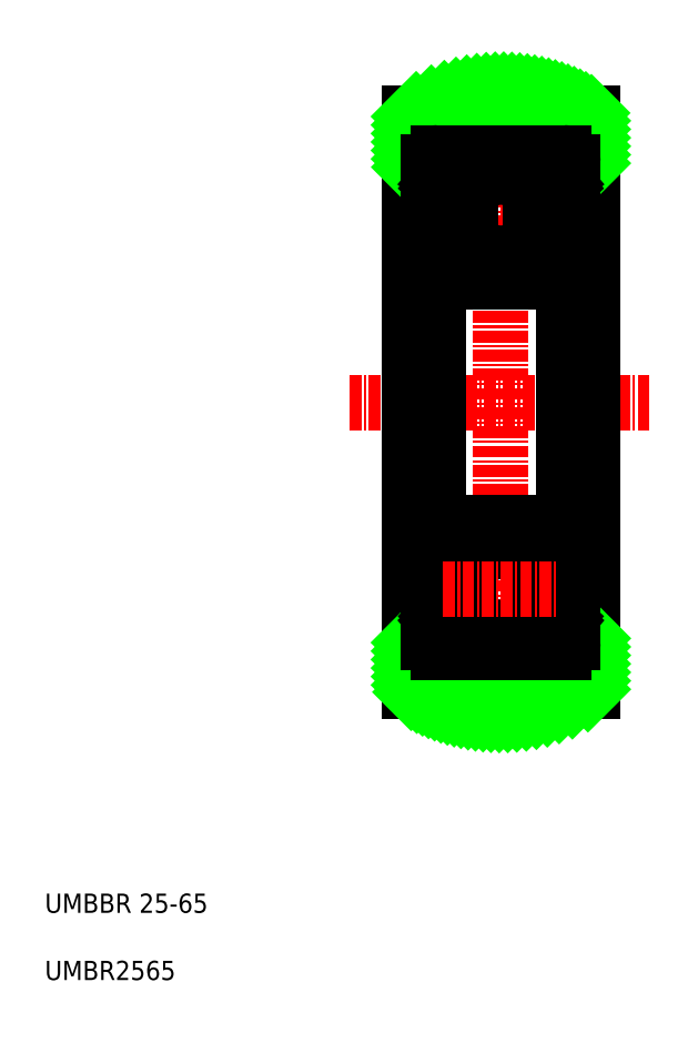
<metadata>
{"format":"dxf","ext":"dxf","renderer":"ezdxf+matplotlib","layout":"modelspace","background":"white","min_lineweight":24,"dpi":150}
</metadata>
<code>
0
SECTION
2
ENTITIES
0
TEXT
8
0
10
2.5
20
2.5
30
0
40
2
1
UMBR2565
0
TEXT
8
0
10
2.5
20
9.5
30
0
40
2
1
UMBBR 25-65
0
LINE
8
CENTER
10
34.24
20
62.68
30
0
11
65.76
21
62.68
31
0
0
LINE
8
CENTER
10
43.96
20
82.43
30
0
11
55.98
21
82.43
31
0
0
LINE
8
0
10
40.5
20
92.78
30
0
11
40.5
21
32.58
31
0
0
LINE
8
0
10
40.5
20
38.18
30
0
11
42.5
21
38.18
31
0
0
LINE
8
0
10
40.5
20
87.18
30
0
11
42.5
21
87.18
31
0
0
LINE
8
CENTER
10
50
20
98.18
30
0
11
50
21
27.18
31
0
0
LINE
8
0
10
59.5
20
92.78
30
0
11
59.5
21
32.58
31
0
0
LINE
8
0
10
57.5
20
38.18
30
0
11
59.5
21
38.18
31
0
0
LINE
8
0
10
57.5
20
87.18
30
0
11
59.5
21
87.18
31
0
0
ARC
8
0
10
50
20
75.18
30
0
40
20
50
61.64
51
118.4
0
ARC
8
0
10
50
20
50.18
30
0
40
20
50
241.6
51
298.4
0
INSERT
8
0
2
*X2
10
-578.5
20
170
30
0
0
LINE
8
0
10
43.5
20
36.68
30
0
11
56.5
21
36.68
31
0
0
LINE
8
0
10
55.34
20
40.73
30
0
11
53.12
21
40.73
31
0
0
LINE
8
0
10
55.16
20
45.63
30
0
11
53.12
21
45.63
31
0
0
LINE
8
0
10
43.5
20
75.18
30
0
11
56.5
21
75.18
31
0
0
LINE
8
0
10
43.5
20
88.68
30
0
11
56.5
21
88.68
31
0
0
LINE
8
0
10
43.5
20
50.18
30
0
11
56.5
21
50.18
31
0
0
LINE
8
0
10
55.16
20
79.73
30
0
11
53.12
21
79.73
31
0
0
LINE
8
0
10
55.34
20
84.63
30
0
11
53.12
21
84.63
31
0
0
LINE
8
0
10
42.5
20
87.68
30
0
11
42.5
21
37.68
31
0
0
ARC
8
0
10
42.7
20
39.43
30
0
40
0.2
50
90
51
180
0
ARC
8
0
10
42.7
20
46.63
30
0
40
0.2
50
180
51
270
0
CIRCLE
8
0
10
50
20
43.18
30
0
40
3.969
0
LINE
8
0
10
43.28
20
39.63
30
0
11
43.56
21
39.29
31
0
0
ARC
8
0
10
43.91
20
39.59
30
0
40
0.46
50
220.1
51
355
0
ARC
8
0
10
43.91
20
39.59
30
0
40
0.16
50
220
51
357.6
0
LINE
8
0
10
47.05
20
36.68
30
0
11
47.05
21
36.68
31
0
0
LINE
8
0
10
50
20
36.68
30
0
11
50
21
36.68
31
0
0
LINE
8
0
10
43.03
20
42.02
30
0
11
43.03
21
45.83
31
0
0
LINE
8
0
10
43.33
20
42.15
30
0
11
43.33
21
45.83
31
0
0
LINE
8
0
10
44.66
20
40.73
30
0
11
46.88
21
40.73
31
0
0
LINE
8
0
10
44.13
20
40.92
30
0
11
43.03
21
42.02
31
0
0
LINE
8
0
10
44.43
20
41.05
30
0
11
43.33
21
42.15
31
0
0
ARC
8
0
10
43.51
20
39.82
30
0
40
0.3
50
130
51
220.1
0
LINE
8
0
10
42.7
20
39.63
30
0
11
43.28
21
39.63
31
0
0
LINE
8
0
10
43.51
20
39.82
30
0
11
43.79
21
39.49
31
0
0
LINE
8
0
10
43.55
20
40.24
30
0
11
43.32
21
40.05
31
0
0
LINE
8
0
10
43.74
20
40.01
30
0
11
43.51
21
39.82
31
0
0
LINE
8
0
10
43.55
20
40.24
30
0
11
43.74
21
40.01
31
0
0
ARC
8
0
10
44.66
20
40.53
30
0
40
0.2
50
90
51
175
0
LINE
8
0
10
44.07
20
39.58
30
0
11
44.13
21
40.92
31
0
0
LINE
8
0
10
44.43
20
40.2
30
0
11
44.43
21
41.05
31
0
0
LINE
8
0
10
44.37
20
39.55
30
0
11
44.46
21
40.55
31
0
0
LINE
8
0
10
44.84
20
45.63
30
0
11
46.88
21
45.63
31
0
0
LINE
8
0
10
43.33
20
46.13
30
0
11
43.95
21
46.13
31
0
0
ARC
8
0
10
44
20
46.38
30
0
40
0.5996
50
87.17
51
135
0
LINE
8
0
10
43.95
20
45.83
30
0
11
43.33
21
45.83
31
0
0
ARC
8
0
10
43.33
20
45.83
30
0
40
0.3
50
90
51
180
0
LINE
8
0
10
43.2
20
46.43
30
0
11
43.57
21
46.8
31
0
0
LINE
8
0
10
42.7
20
46.43
30
0
11
43.2
21
46.43
31
0
0
ARC
8
0
10
44.84
20
45.83
30
0
40
0.2
50
200
51
270
0
LINE
8
0
10
44.28
20
46.78
30
0
11
44.65
21
45.76
31
0
0
ARC
8
0
10
44
20
46.68
30
0
40
0.3002
50
19.97
51
94.51
0
LINE
8
0
10
43.95
20
46.13
30
0
11
43.95
21
45.83
31
0
0
CIRCLE
8
0
10
50
20
82.18
30
0
40
3.969
0
LINE
8
0
10
43.03
20
83.33
30
0
11
43.03
21
79.53
31
0
0
LINE
8
0
10
43.33
20
83.21
30
0
11
43.33
21
79.53
31
0
0
ARC
8
0
10
42.7
20
78.73
30
0
40
0.2
50
90
51
180
0
LINE
8
0
10
44.84
20
79.73
30
0
11
46.88
21
79.73
31
0
0
ARC
8
0
10
44
20
78.98
30
0
40
0.5996
50
225
51
272.8
0
ARC
8
0
10
44
20
78.68
30
0
40
0.3002
50
265.5
51
340
0
LINE
8
0
10
43.95
20
79.53
30
0
11
43.33
21
79.53
31
0
0
LINE
8
0
10
43.33
20
79.23
30
0
11
43.95
21
79.23
31
0
0
LINE
8
0
10
43.2
20
78.93
30
0
11
43.57
21
78.55
31
0
0
ARC
8
0
10
43.33
20
79.53
30
0
40
0.3
50
180
51
270
0
LINE
8
0
10
42.7
20
78.93
30
0
11
43.2
21
78.93
31
0
0
LINE
8
0
10
43.95
20
79.23
30
0
11
43.95
21
79.53
31
0
0
LINE
8
0
10
44.28
20
78.57
30
0
11
44.65
21
79.6
31
0
0
ARC
8
0
10
44.84
20
79.53
30
0
40
0.2
50
90
51
160
0
ARC
8
0
10
42.7
20
85.93
30
0
40
0.2
50
180
51
270
0
LINE
8
0
10
44.43
20
85.15
30
0
11
44.43
21
84.31
31
0
0
LINE
8
0
10
44.07
20
85.77
30
0
11
44.13
21
84.43
31
0
0
LINE
8
0
10
44.13
20
84.43
30
0
11
43.03
21
83.33
31
0
0
LINE
8
0
10
44.43
20
84.31
30
0
11
43.33
21
83.21
31
0
0
LINE
8
0
10
44.66
20
84.63
30
0
11
46.88
21
84.63
31
0
0
ARC
8
0
10
43.91
20
85.77
30
0
40
0.16
50
2.375
51
140
0
ARC
8
0
10
43.91
20
85.77
30
0
40
0.46
50
4.987
51
139.9
0
ARC
8
0
10
43.51
20
85.53
30
0
40
0.3
50
139.9
51
230
0
LINE
8
0
10
43.28
20
85.73
30
0
11
43.56
21
86.06
31
0
0
LINE
8
0
10
42.7
20
85.73
30
0
11
43.28
21
85.73
31
0
0
LINE
8
0
10
43.55
20
85.11
30
0
11
43.74
21
85.34
31
0
0
LINE
8
0
10
43.74
20
85.34
30
0
11
43.51
21
85.53
31
0
0
LINE
8
0
10
43.55
20
85.11
30
0
11
43.32
21
85.3
31
0
0
LINE
8
0
10
43.51
20
85.53
30
0
11
43.79
21
85.87
31
0
0
LINE
8
0
10
44.37
20
85.81
30
0
11
44.46
21
84.81
31
0
0
ARC
8
0
10
44.66
20
84.83
30
0
40
0.2
50
185
51
270
0
LINE
8
0
10
57.5
20
87.68
30
0
11
57.5
21
37.68
31
0
0
ARC
8
0
10
56.09
20
39.59
30
0
40
0.16
50
182.4
51
320
0
ARC
8
0
10
56.09
20
39.59
30
0
40
0.46
50
185
51
319.9
0
LINE
8
0
10
56.72
20
39.63
30
0
11
56.44
21
39.29
31
0
0
LINE
8
0
10
56.67
20
42.15
30
0
11
56.67
21
45.83
31
0
0
LINE
8
0
10
56.97
20
42.02
30
0
11
56.97
21
45.83
31
0
0
LINE
8
0
10
57.3
20
39.63
30
0
11
56.72
21
39.63
31
0
0
LINE
8
0
10
55.57
20
41.05
30
0
11
56.67
21
42.15
31
0
0
LINE
8
0
10
55.87
20
40.92
30
0
11
56.97
21
42.02
31
0
0
ARC
8
0
10
55.34
20
40.53
30
0
40
0.2
50
4.987
51
90
0
LINE
8
0
10
55.57
20
40.2
30
0
11
55.57
21
41.05
31
0
0
LINE
8
0
10
55.93
20
39.58
30
0
11
55.87
21
40.92
31
0
0
LINE
8
0
10
56.45
20
40.24
30
0
11
56.26
21
40.01
31
0
0
LINE
8
0
10
56.26
20
40.01
30
0
11
56.49
21
39.82
31
0
0
LINE
8
0
10
56.45
20
40.24
30
0
11
56.68
21
40.05
31
0
0
LINE
8
0
10
56.49
20
39.82
30
0
11
56.21
21
39.49
31
0
0
LINE
8
0
10
55.63
20
39.55
30
0
11
55.54
21
40.55
31
0
0
ARC
8
0
10
56.49
20
39.82
30
0
40
0.3
50
319.9
51
50
0
ARC
8
0
10
57.3
20
39.43
30
0
40
0.2
50
0
51
90
0
LINE
8
0
10
57.3
20
46.43
30
0
11
56.8
21
46.43
31
0
0
ARC
8
0
10
56.67
20
45.83
30
0
40
0.3
50
0
51
90
0
LINE
8
0
10
55.72
20
46.78
30
0
11
55.35
21
45.76
31
0
0
ARC
8
0
10
55.16
20
45.83
30
0
40
0.2
50
270
51
340
0
LINE
8
0
10
56.05
20
45.83
30
0
11
56.67
21
45.83
31
0
0
LINE
8
0
10
56.05
20
46.13
30
0
11
56.05
21
45.83
31
0
0
ARC
8
0
10
56
20
46.38
30
0
40
0.5996
50
45
51
92.83
0
ARC
8
0
10
56
20
46.68
30
0
40
0.3002
50
85.49
51
160
0
LINE
8
0
10
56.67
20
46.13
30
0
11
56.05
21
46.13
31
0
0
LINE
8
0
10
56.8
20
46.43
30
0
11
56.43
21
46.8
31
0
0
ARC
8
0
10
57.3
20
46.63
30
0
40
0.2
50
270
51
0
0
LINE
8
0
10
56.97
20
83.33
30
0
11
56.97
21
79.53
31
0
0
LINE
8
0
10
56.67
20
83.21
30
0
11
56.67
21
79.53
31
0
0
ARC
8
0
10
56.67
20
79.53
30
0
40
0.3
50
270
51
0
0
LINE
8
0
10
57.3
20
78.93
30
0
11
56.8
21
78.93
31
0
0
ARC
8
0
10
56
20
78.68
30
0
40
0.3002
50
200
51
274.5
0
ARC
8
0
10
56
20
78.98
30
0
40
0.5996
50
267.2
51
315
0
LINE
8
0
10
55.72
20
78.57
30
0
11
55.35
21
79.6
31
0
0
ARC
8
0
10
55.16
20
79.53
30
0
40
0.2
50
19.97
51
90
0
LINE
8
0
10
56.8
20
78.93
30
0
11
56.43
21
78.55
31
0
0
LINE
8
0
10
56.67
20
79.23
30
0
11
56.05
21
79.23
31
0
0
LINE
8
0
10
56.05
20
79.23
30
0
11
56.05
21
79.53
31
0
0
LINE
8
0
10
56.05
20
79.53
30
0
11
56.67
21
79.53
31
0
0
ARC
8
0
10
57.3
20
78.73
30
0
40
0.2
50
0
51
90
0
LINE
8
0
10
55.93
20
85.77
30
0
11
55.87
21
84.43
31
0
0
LINE
8
0
10
55.57
20
85.15
30
0
11
55.57
21
84.31
31
0
0
LINE
8
0
10
55.87
20
84.43
30
0
11
56.97
21
83.33
31
0
0
LINE
8
0
10
55.57
20
84.31
30
0
11
56.67
21
83.21
31
0
0
LINE
8
0
10
57.3
20
85.73
30
0
11
56.72
21
85.73
31
0
0
ARC
8
0
10
55.34
20
84.83
30
0
40
0.2
50
270
51
355
0
LINE
8
0
10
56.72
20
85.73
30
0
11
56.44
21
86.06
31
0
0
ARC
8
0
10
56.49
20
85.53
30
0
40
0.3
50
310
51
40.09
0
LINE
8
0
10
55.63
20
85.81
30
0
11
55.54
21
84.81
31
0
0
ARC
8
0
10
56.09
20
85.77
30
0
40
0.46
50
40.09
51
175
0
ARC
8
0
10
56.09
20
85.77
30
0
40
0.16
50
40.01
51
177.6
0
LINE
8
0
10
56.49
20
85.53
30
0
11
56.21
21
85.87
31
0
0
LINE
8
0
10
56.45
20
85.11
30
0
11
56.68
21
85.3
31
0
0
LINE
8
0
10
56.26
20
85.34
30
0
11
56.49
21
85.53
31
0
0
LINE
8
0
10
56.45
20
85.11
30
0
11
56.26
21
85.34
31
0
0
ARC
8
0
10
57.3
20
85.93
30
0
40
0.2
50
270
51
0
0
ARC
8
0
10
43.5
20
87.68
30
0
40
1
50
90
51
180
0
ARC
8
0
10
56.5
20
87.68
30
0
40
1
50
0
51
90
0
ARC
8
0
10
56.5
20
76.18
30
0
40
1
50
270
51
0
0
ARC
8
0
10
43.5
20
76.18
30
0
40
1
50
180
51
270
0
ARC
8
0
10
43.5
20
37.68
30
0
40
1
50
180
51
270
0
ARC
8
0
10
56.5
20
37.68
30
0
40
1
50
270
51
0
0
ARC
8
0
10
56.5
20
49.18
30
0
40
1
50
0
51
90
0
ARC
8
0
10
43.5
20
49.18
30
0
40
1
50
90
51
180
0
LINE
8
CENTER
10
43.99
20
43.18
30
0
11
56.01
21
43.18
31
0
0
LINE
8
0
10
56.5
20
75.18
30
0
11
56.5
21
50.18
31
0
0
LINE
8
0
10
43.5
20
75.18
30
0
11
43.5
21
50.18
31
0
0
ENDSEC
0
EOF

</code>
